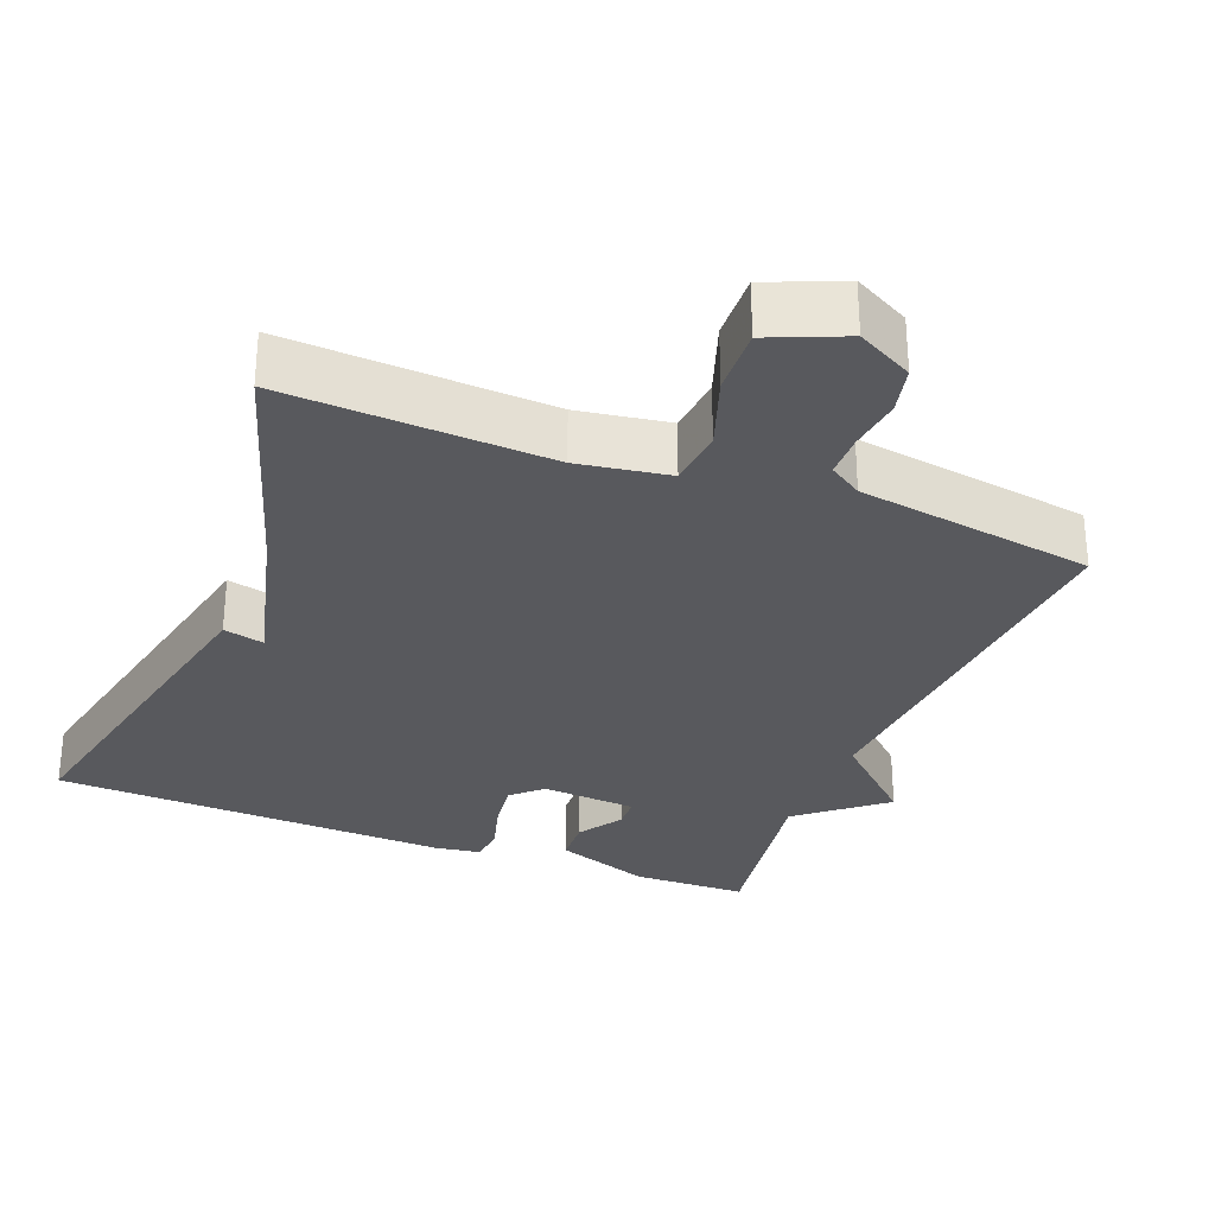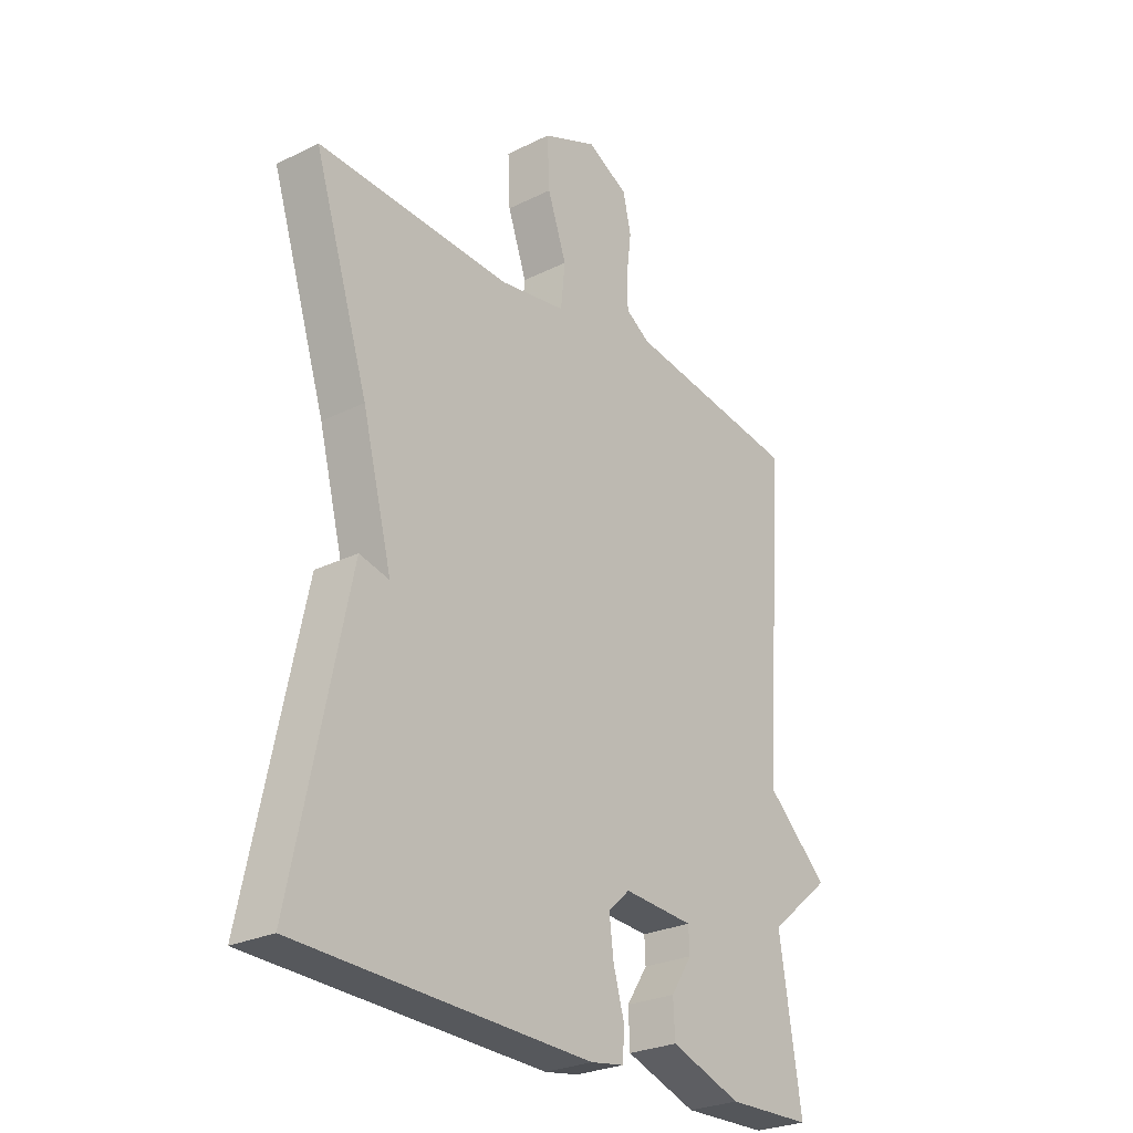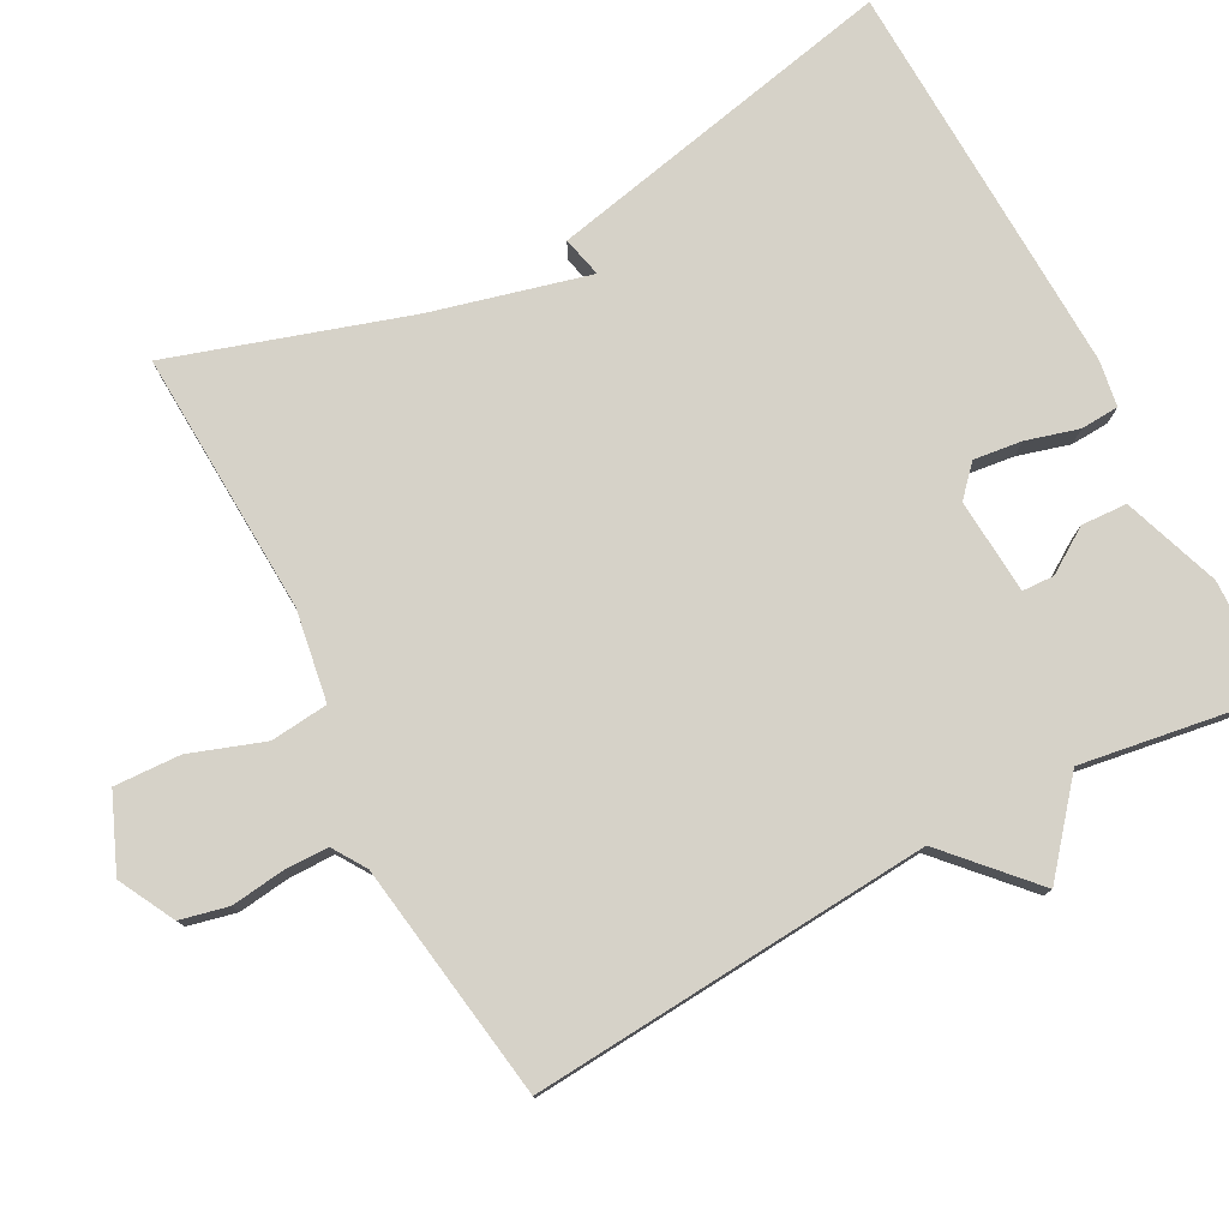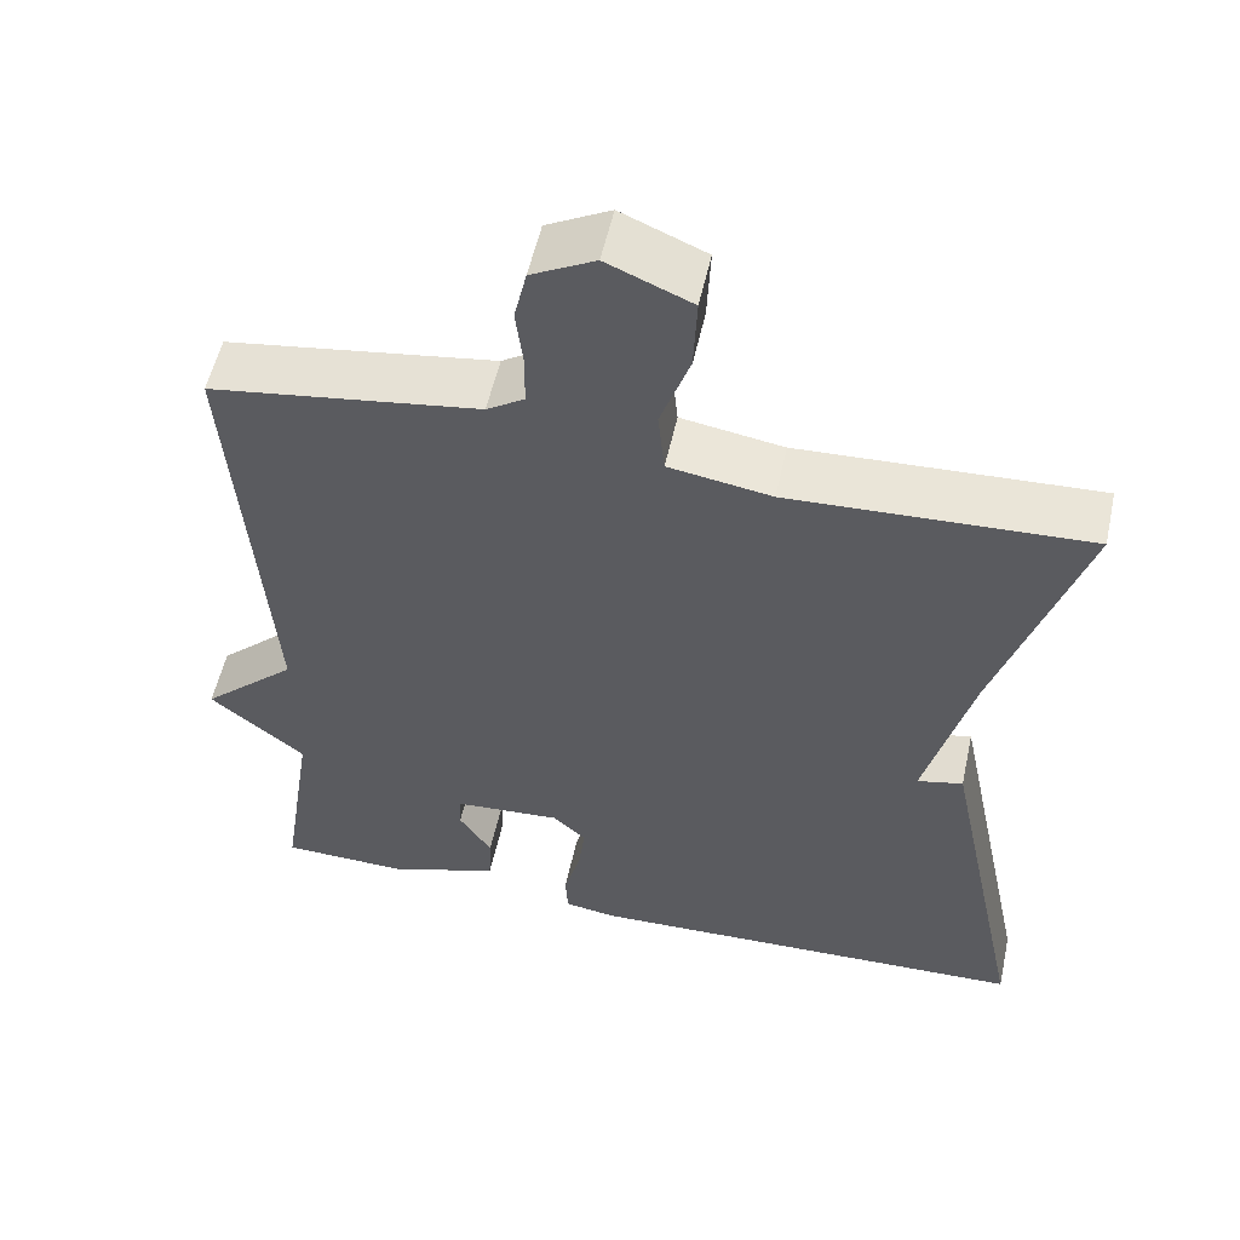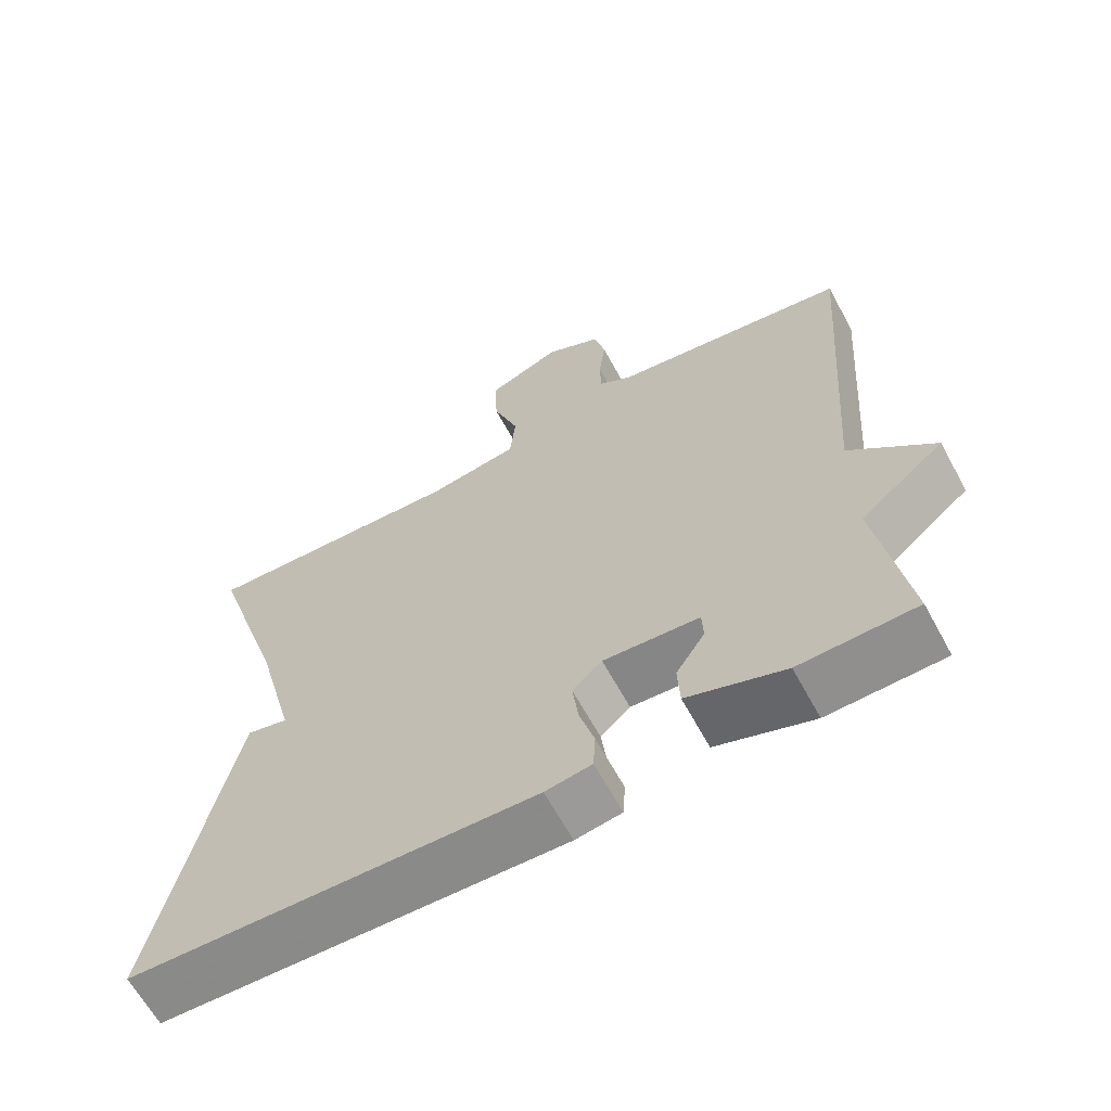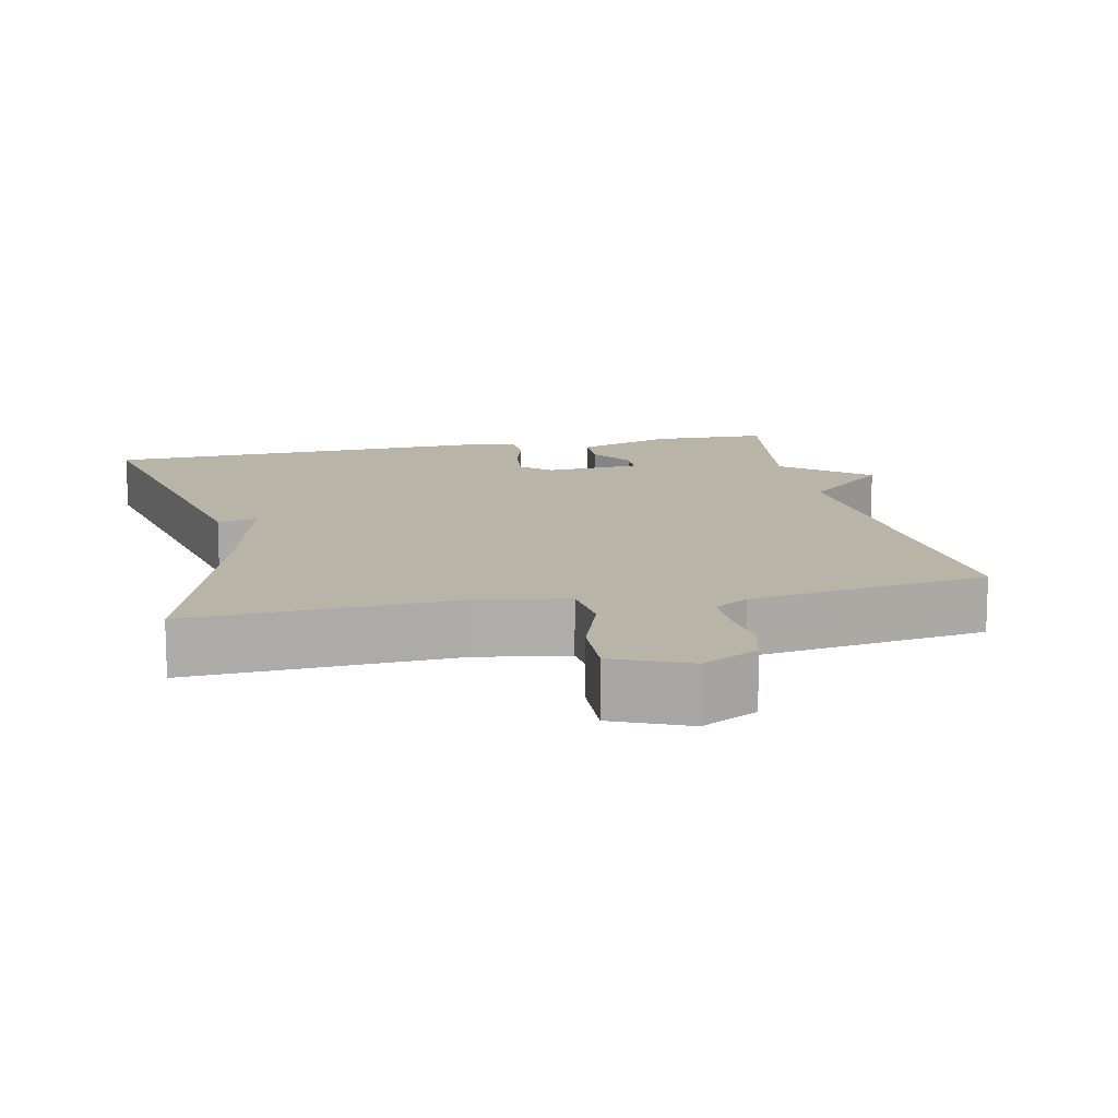
<metadata>
{"format":"obj","ext":"obj","renderer":"f3d","projection":"perspective","resolution":1024,"background":"white","views":[{"elev":-29.9,"azim":-21.6,"up":"+Y"},{"elev":-26.5,"azim":-52.2,"up":"+Z"},{"elev":77.9,"azim":62.0,"up":"+Y"},{"elev":54.9,"azim":-167.6,"up":"+Z"},{"elev":-64.5,"azim":28.6,"up":"+Z"},{"elev":13.0,"azim":-12.1,"up":"+Y"}]}
</metadata>
<code>
v -0.5 0.07 -0.5
v -0.399 0.07 -0.018
v -0.344 0.07 -0.031
v -0.399 0.07 0.182
v -0.5 0.07 0.5
v -0.143 0.07 0.483
v -0.02 0.07 0.503
v -0.012 0.07 0.581
v -0.047 0.07 0.681
v -0.051 0.07 0.771
v 0.05 0.07 0.814
v 0.126 0.07 0.774
v 0.141 0.07 0.709
v 0.132 0.07 0.637
v 0.133 0.07 0.577
v 0.178 0.07 0.548
v 0.5 0.07 0.5
v 0.46 0.07 -0.042
v 0.574 0.07 -0.147
v 0.46 0.07 -0.242
v 0.5 0.07 -0.5
v 0.344 0.07 -0.504
v 0.213 0.07 -0.458
v 0.21 0.07 -0.396
v 0.249 0.07 -0.336
v 0.247 0.07 -0.293
v 0.118 0.07 -0.284
v 0.078 0.07 -0.321
v 0.086 0.07 -0.386
v 0.106 0.07 -0.457
v 0.103 0.07 -0.509
v 0.041 0.07 -0.519
v -0.5 0 -0.5
v -0.399 0 -0.018
v -0.344 0 -0.031
v -0.399 0 0.182
v -0.5 0 0.5
v -0.143 0 0.483
v -0.02 0 0.503
v -0.012 0 0.581
v -0.047 0 0.681
v -0.051 0 0.771
v 0.05 0 0.814
v 0.126 0 0.774
v 0.141 0 0.709
v 0.132 0 0.637
v 0.133 0 0.577
v 0.178 0 0.548
v 0.5 0 0.5
v 0.46 0 -0.042
v 0.574 0 -0.147
v 0.46 0 -0.242
v 0.5 0 -0.5
v 0.344 0 -0.504
v 0.213 0 -0.458
v 0.21 0 -0.396
v 0.249 0 -0.336
v 0.247 0 -0.293
v 0.118 0 -0.284
v 0.078 0 -0.321
v 0.086 0 -0.386
v 0.106 0 -0.457
v 0.103 0 -0.509
v 0.041 0 -0.519
f 1 2 3
f 32 1 3
f 31 32 3
f 30 31 3
f 29 30 3
f 28 29 3 4
f 4 5 6
f 28 4 6
f 27 28 6
f 26 27 6 7
f 23 24 25
f 22 23 25
f 21 22 25
f 20 21 25
f 20 25 26
f 19 20 26
f 18 19 26
f 18 26 7
f 17 18 7
f 16 17 7
f 12 13 14
f 11 12 14
f 10 11 14
f 9 10 14
f 8 9 14
f 8 14 15
f 7 8 15 16
f 35 34 33
f 35 33 64
f 35 64 63
f 35 63 62
f 35 62 61
f 36 35 61 60
f 38 37 36
f 38 36 60
f 38 60 59
f 39 38 59 58
f 57 56 55
f 57 55 54
f 57 54 53
f 57 53 52
f 58 57 52
f 58 52 51
f 58 51 50
f 39 58 50
f 39 50 49
f 39 49 48
f 46 45 44
f 46 44 43
f 46 43 42
f 46 42 41
f 46 41 40
f 47 46 40
f 48 47 40 39
f 1 33 34 2
f 2 34 35 3
f 3 35 36 4
f 4 36 37 5
f 5 37 38 6
f 6 38 39 7
f 7 39 40 8
f 8 40 41 9
f 9 41 42 10
f 10 42 43 11
f 11 43 44 12
f 12 44 45 13
f 13 45 46 14
f 14 46 47 15
f 15 47 48 16
f 16 48 49 17
f 17 49 50 18
f 18 50 51 19
f 19 51 52 20
f 20 52 53 21
f 21 53 54 22
f 22 54 55 23
f 23 55 56 24
f 24 56 57 25
f 25 57 58 26
f 26 58 59 27
f 27 59 60 28
f 28 60 61 29
f 29 61 62 30
f 30 62 63 31
f 31 63 64 32
f 32 64 33 1

</code>
